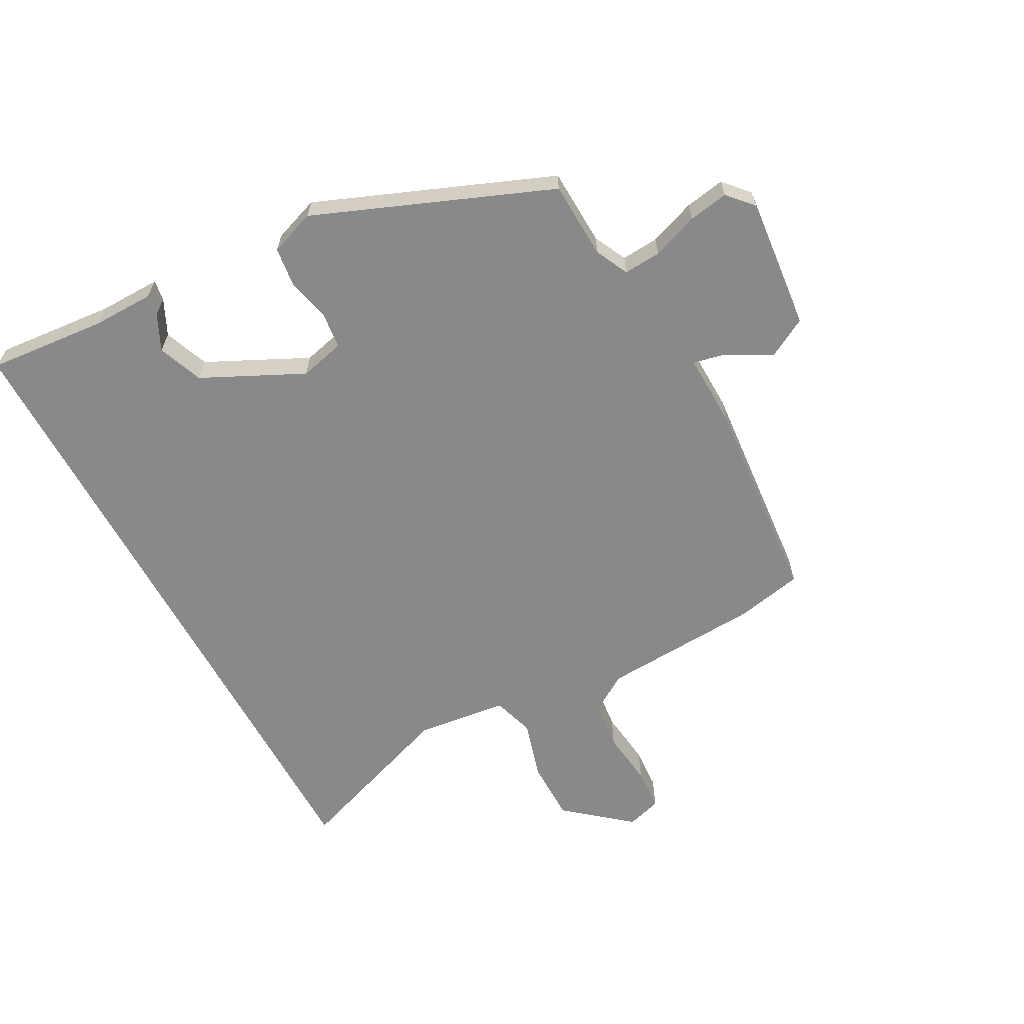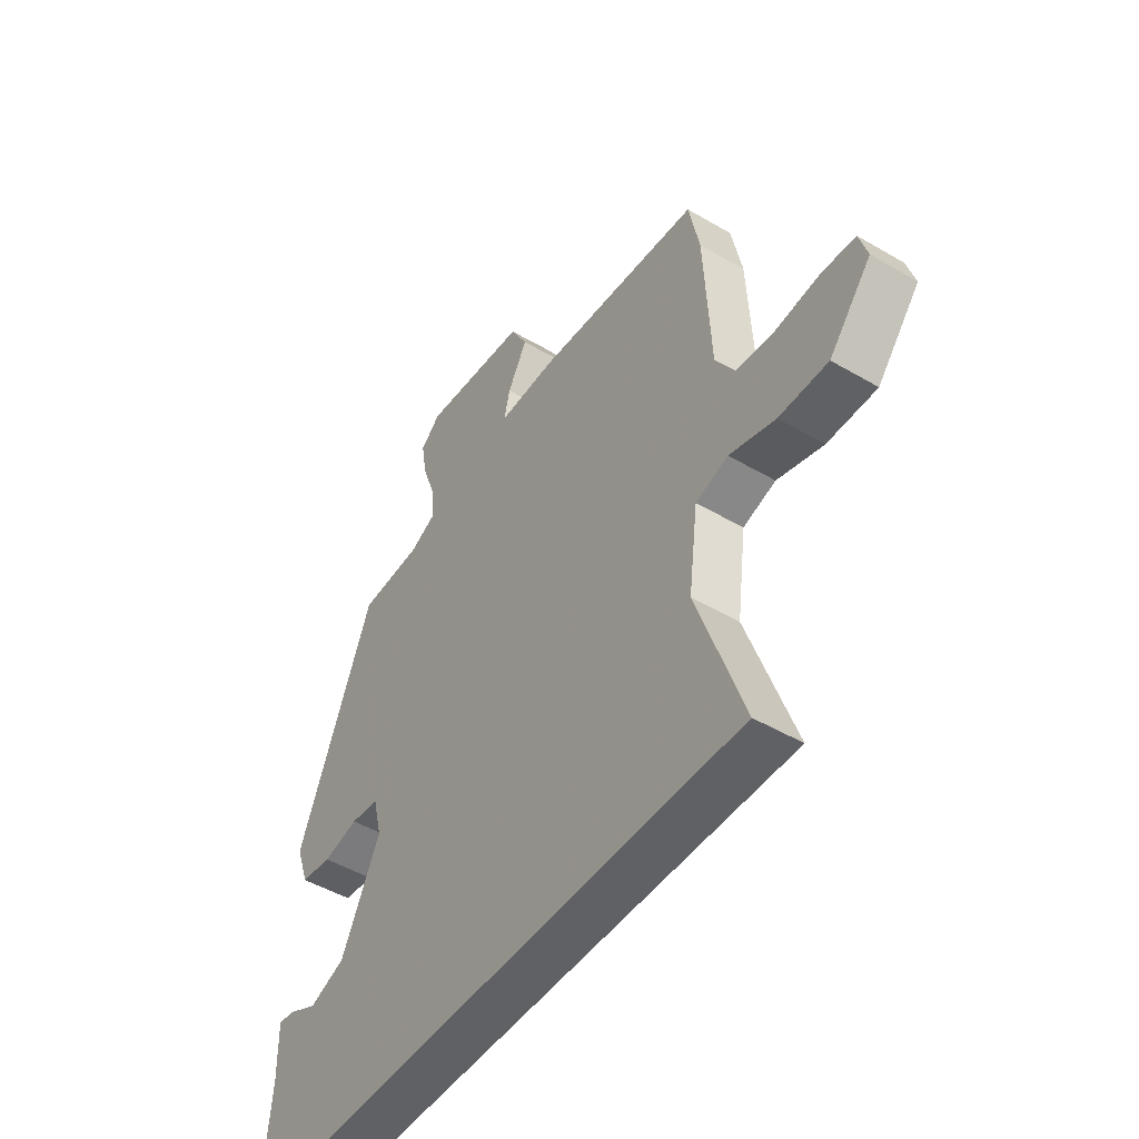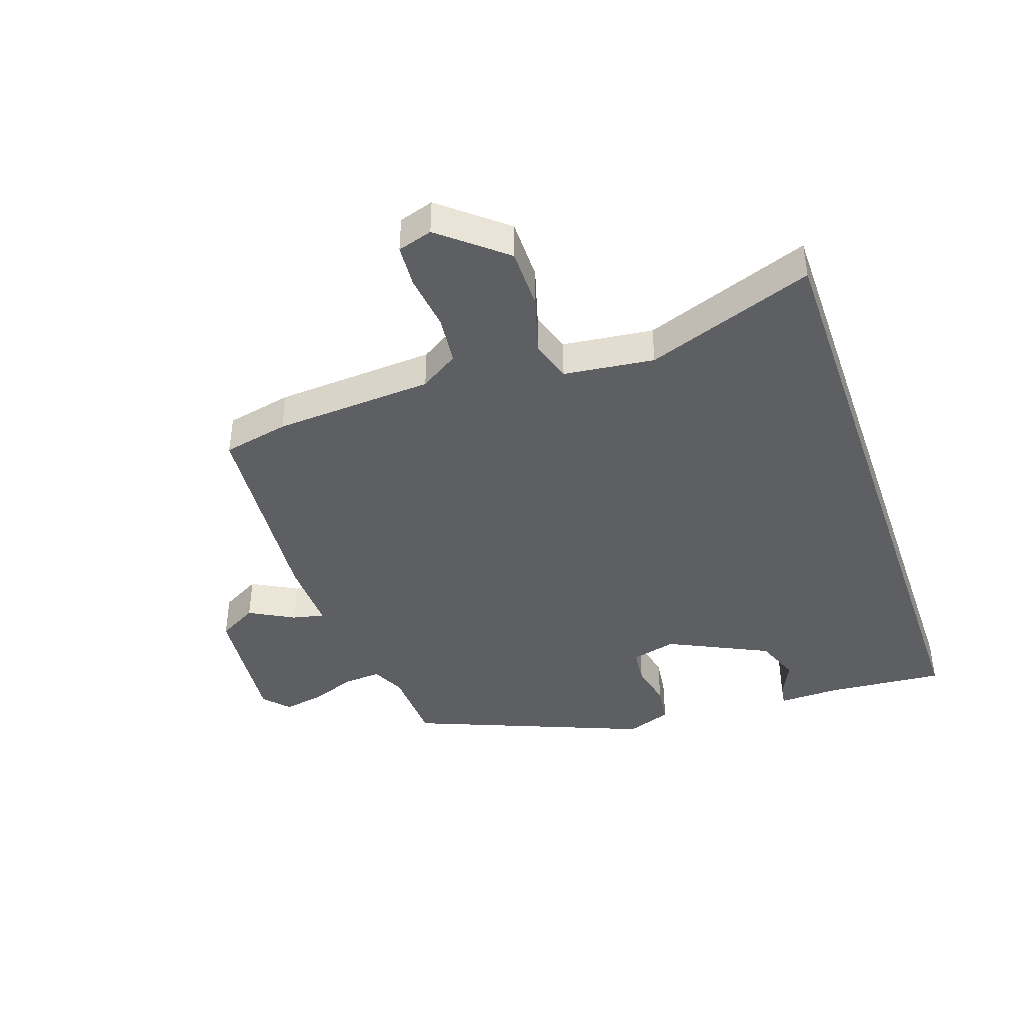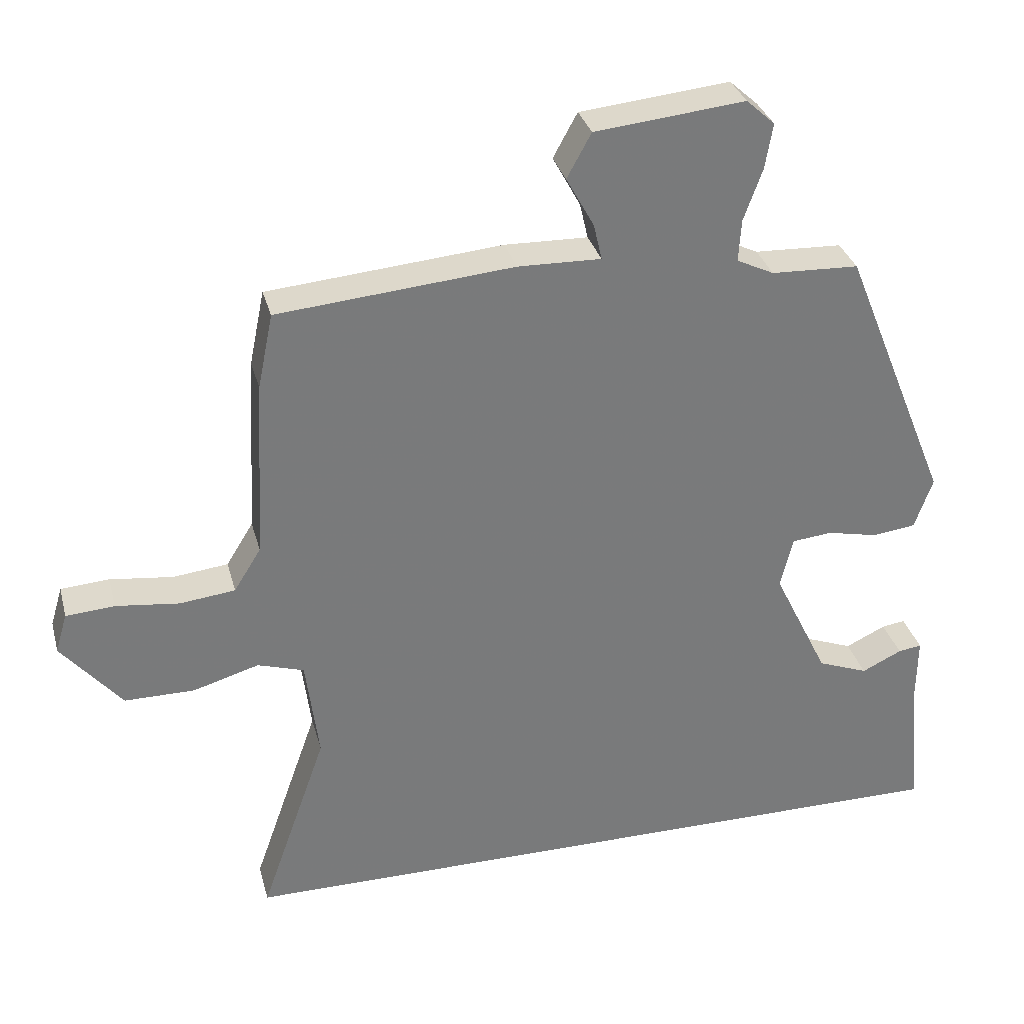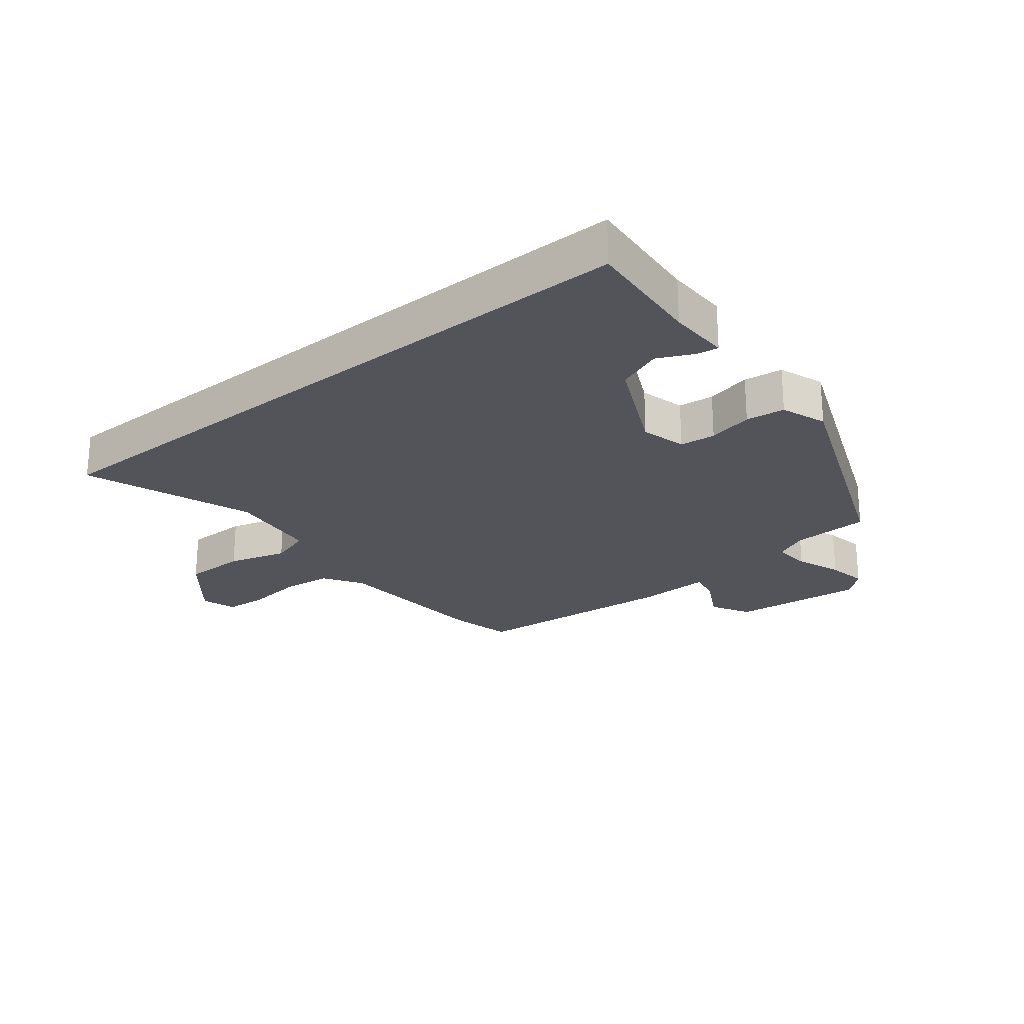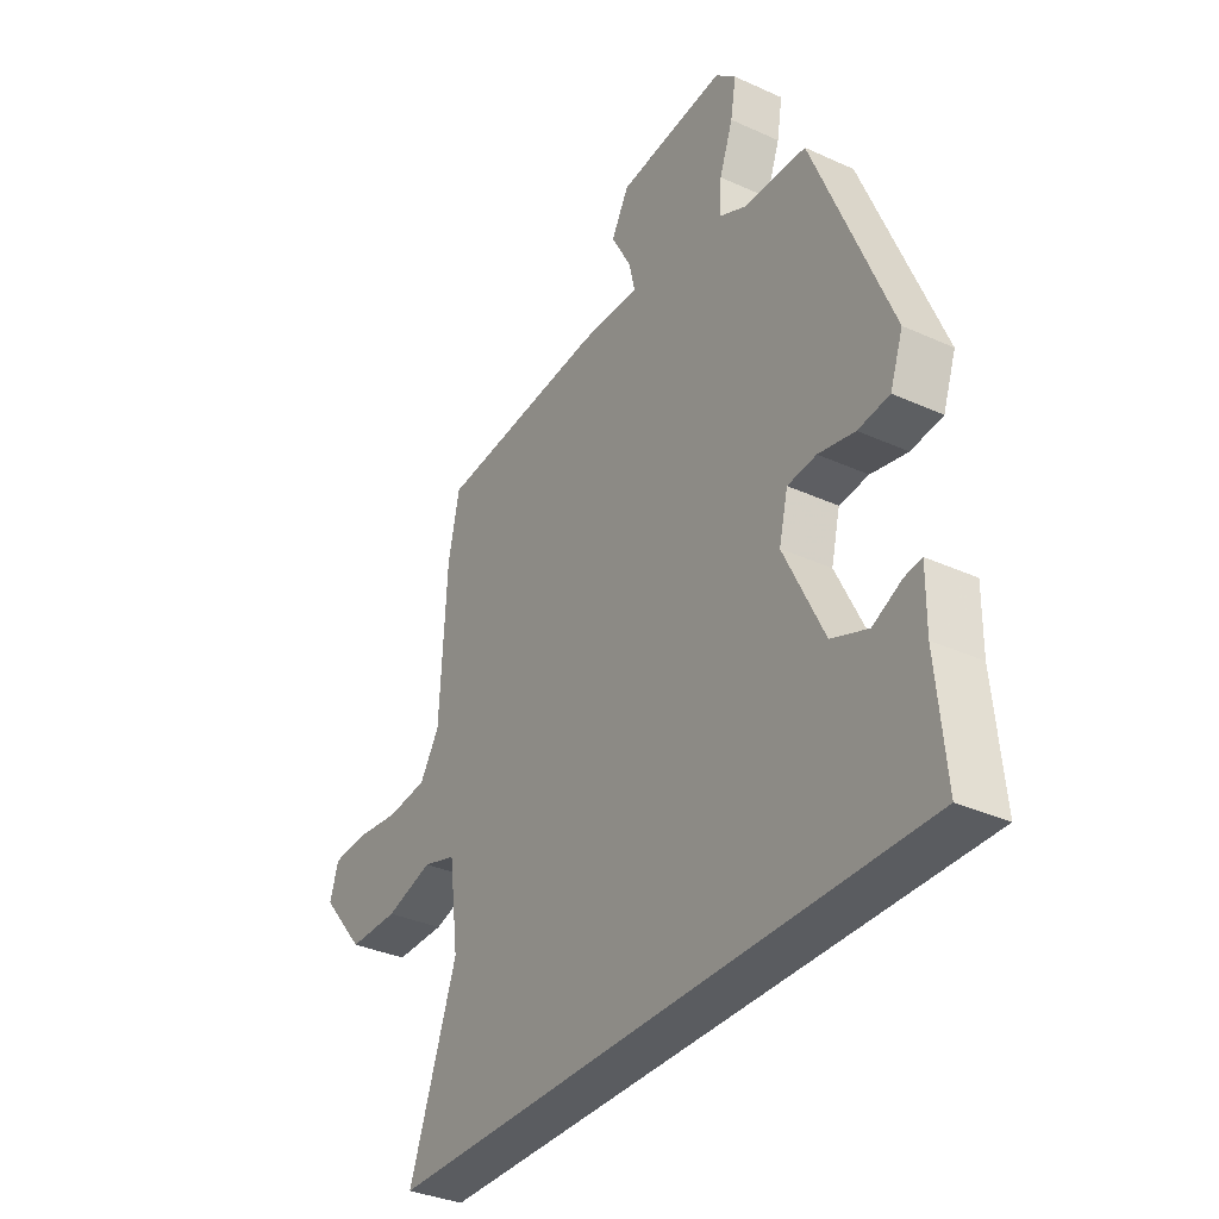
<metadata>
{"format":"obj","ext":"obj","renderer":"f3d","projection":"perspective","resolution":1024,"background":"white","views":[{"elev":-63.1,"azim":-61.5,"up":"+Y"},{"elev":-47.8,"azim":56.5,"up":"+Z"},{"elev":-42.0,"azim":109.3,"up":"+Y"},{"elev":32.2,"azim":165.6,"up":"+Z"},{"elev":-23.8,"azim":-140.9,"up":"+Y"},{"elev":-34.3,"azim":-121.5,"up":"+Z"}]}
</metadata>
<code>
v -0.519 0.07 -0.5
v -0.501 0.07 -0.307
v -0.502 0.07 -0.207
v -0.468 0.07 -0.212
v -0.41 0.07 -0.24
v -0.337 0.07 -0.212
v -0.257 0.07 -0.048
v -0.275 0.07 0.026
v -0.333 0.07 0.032
v -0.406 0.07 0.016
v -0.469 0.07 0.024
v -0.495 0.07 0.098
v -0.34 0.07 0.48
v -0.214 0.07 0.485
v -0.16 0.07 0.511
v -0.164 0.07 0.572
v -0.191 0.07 0.647
v -0.202 0.07 0.712
v -0.161 0.07 0.749
v 0.055 0.07 0.727
v 0.09 0.07 0.663
v 0.05 0.07 0.59
v 0.038 0.07 0.538
v 0.158 0.07 0.541
v 0.498 0.07 0.511
v 0.52 0.07 0.403
v 0.534 0.07 0.142
v 0.573 0.07 0.079
v 0.653 0.07 0.07
v 0.744 0.07 0.081
v 0.814 0.07 0.076
v 0.831 0.07 0.019
v 0.744 0.07 -0.085
v 0.643 0.07 -0.085
v 0.548 0.07 -0.057
v 0.481 0.07 -0.078
v 0.462 0.07 -0.226
v 0.558 0.07 -0.5
v -0.519 0 -0.5
v -0.501 0 -0.307
v -0.502 0 -0.207
v -0.468 0 -0.212
v -0.41 0 -0.24
v -0.337 0 -0.212
v -0.257 0 -0.048
v -0.275 0 0.026
v -0.333 0 0.032
v -0.406 0 0.016
v -0.469 0 0.024
v -0.495 0 0.098
v -0.34 0 0.48
v -0.214 0 0.485
v -0.16 0 0.511
v -0.164 0 0.572
v -0.191 0 0.647
v -0.202 0 0.712
v -0.161 0 0.749
v 0.055 0 0.727
v 0.09 0 0.663
v 0.05 0 0.59
v 0.038 0 0.538
v 0.158 0 0.541
v 0.498 0 0.511
v 0.52 0 0.403
v 0.534 0 0.142
v 0.573 0 0.079
v 0.653 0 0.07
v 0.744 0 0.081
v 0.814 0 0.076
v 0.831 0 0.019
v 0.744 0 -0.085
v 0.643 0 -0.085
v 0.548 0 -0.057
v 0.481 0 -0.078
v 0.462 0 -0.226
v 0.558 0 -0.5
f 37 38 1 2
f 36 37 2
f 35 36 2
f 32 33 34 35
f 29 30 31 32
f 28 29 32 35
f 27 28 35 2
f 23 24 25 26
f 23 26 27
f 19 20 21 22
f 19 22 23
f 16 17 18 19
f 15 16 19 23
f 14 15 23 27
f 9 10 11 12
f 8 9 12 13
f 7 8 13 14
f 2 3 4 5
f 2 5 6
f 27 2 6
f 7 14 27
f 6 7 27
f 40 39 76 75
f 40 75 74
f 40 74 73
f 73 72 71 70
f 70 69 68 67
f 73 70 67 66
f 40 73 66 65
f 64 63 62 61
f 65 64 61
f 60 59 58 57
f 61 60 57
f 57 56 55 54
f 61 57 54 53
f 65 61 53 52
f 50 49 48 47
f 51 50 47 46
f 52 51 46 45
f 43 42 41 40
f 44 43 40
f 44 40 65
f 65 52 45
f 65 45 44
f 1 39 40 2
f 2 40 41 3
f 3 41 42 4
f 4 42 43 5
f 5 43 44 6
f 6 44 45 7
f 7 45 46 8
f 8 46 47 9
f 9 47 48 10
f 10 48 49 11
f 11 49 50 12
f 12 50 51 13
f 13 51 52 14
f 14 52 53 15
f 15 53 54 16
f 16 54 55 17
f 17 55 56 18
f 18 56 57 19
f 19 57 58 20
f 20 58 59 21
f 21 59 60 22
f 22 60 61 23
f 23 61 62 24
f 24 62 63 25
f 25 63 64 26
f 26 64 65 27
f 27 65 66 28
f 28 66 67 29
f 29 67 68 30
f 30 68 69 31
f 31 69 70 32
f 32 70 71 33
f 33 71 72 34
f 34 72 73 35
f 35 73 74 36
f 36 74 75 37
f 37 75 76 38
f 38 76 39 1

</code>
